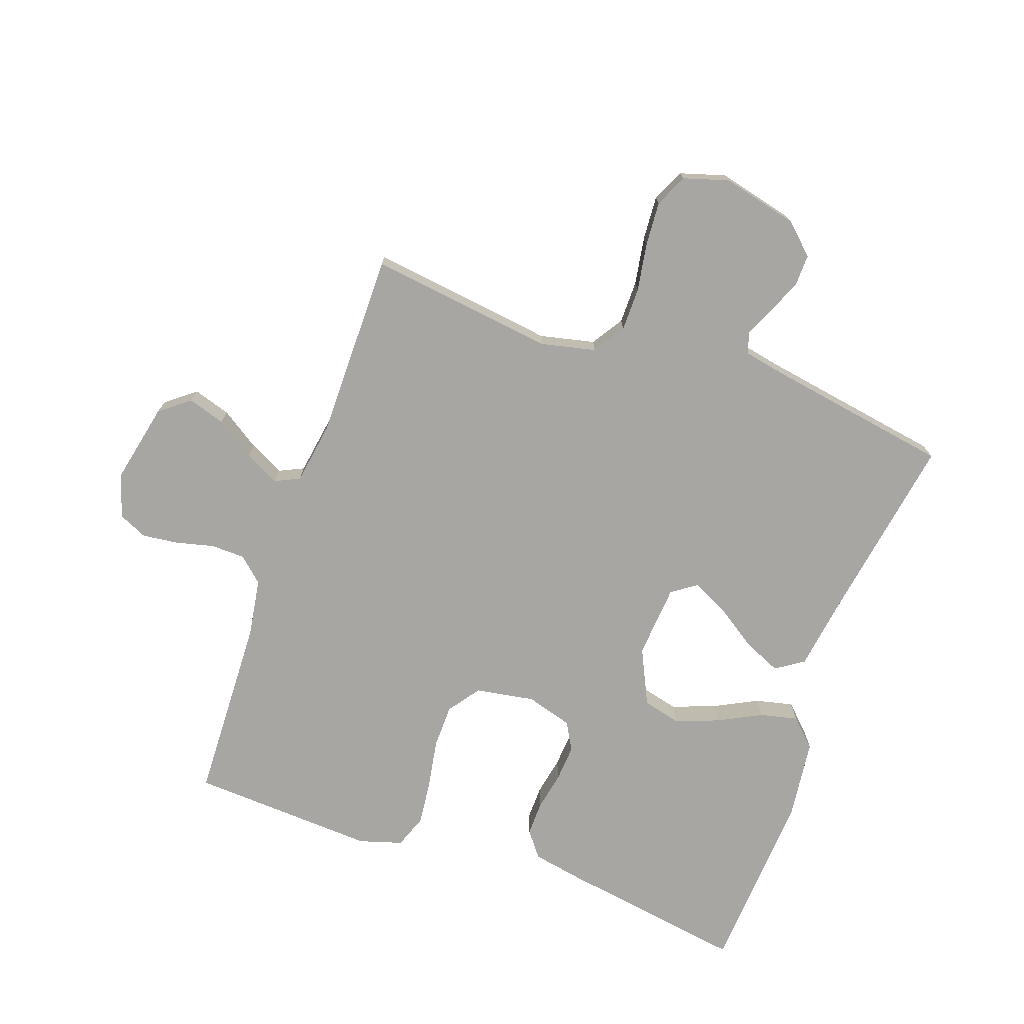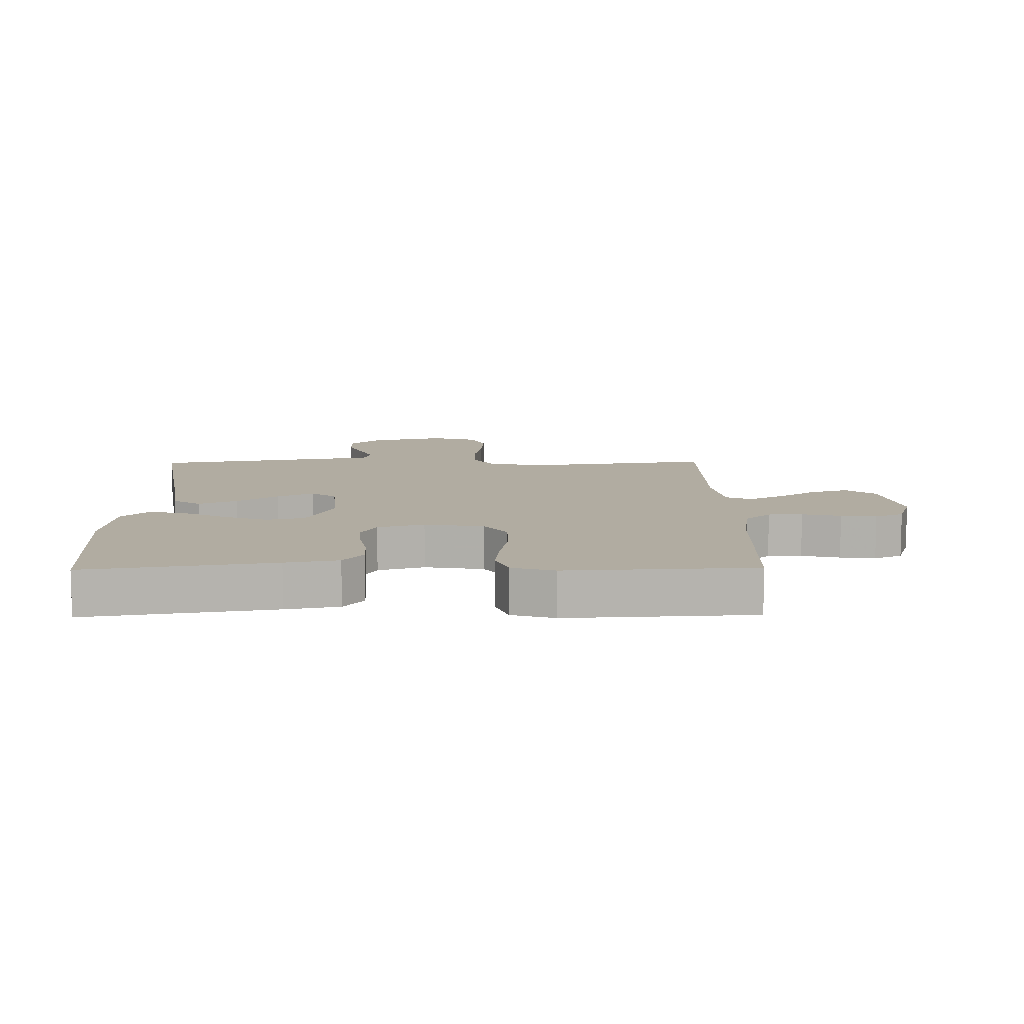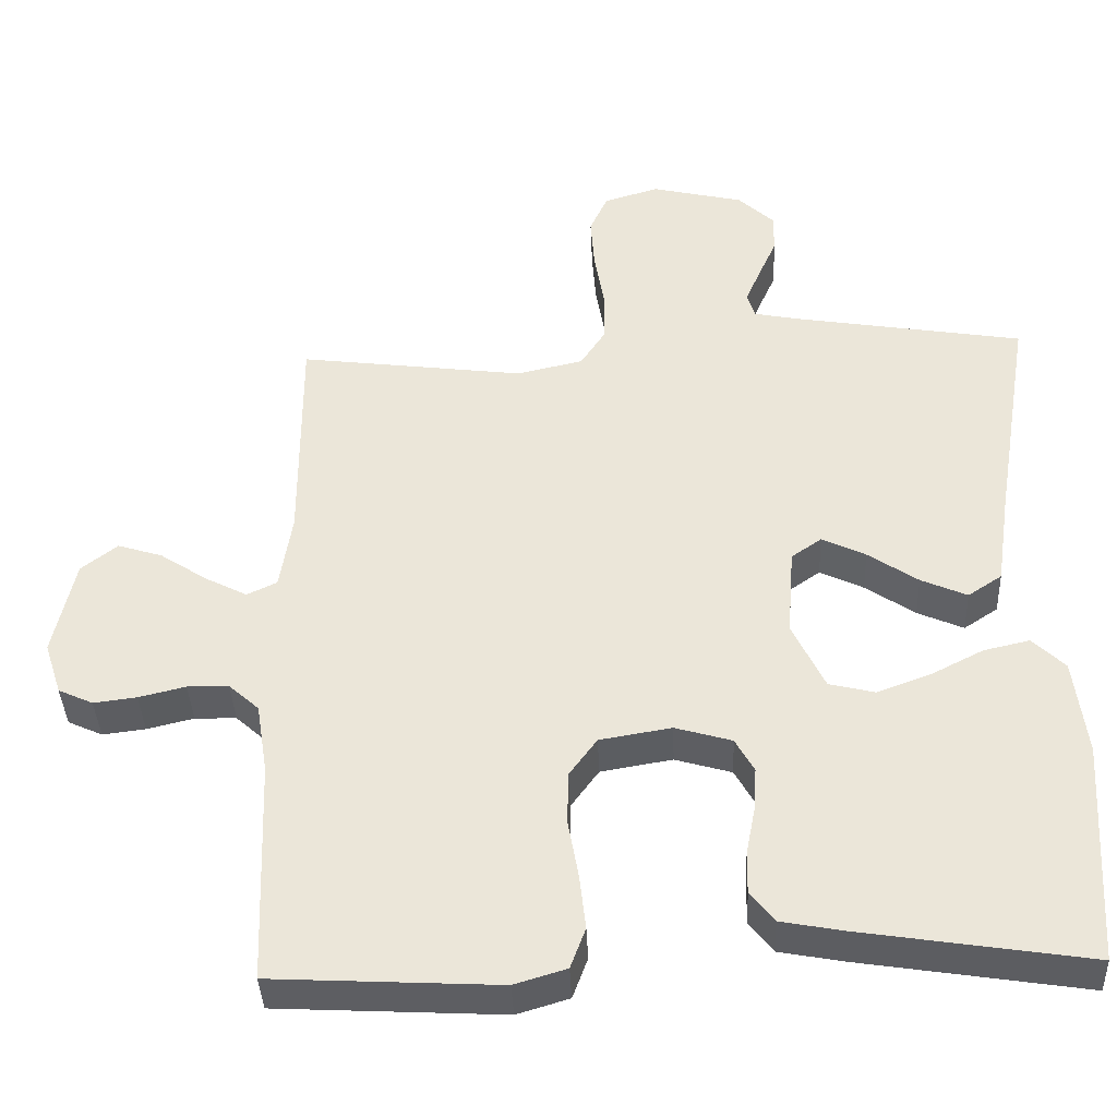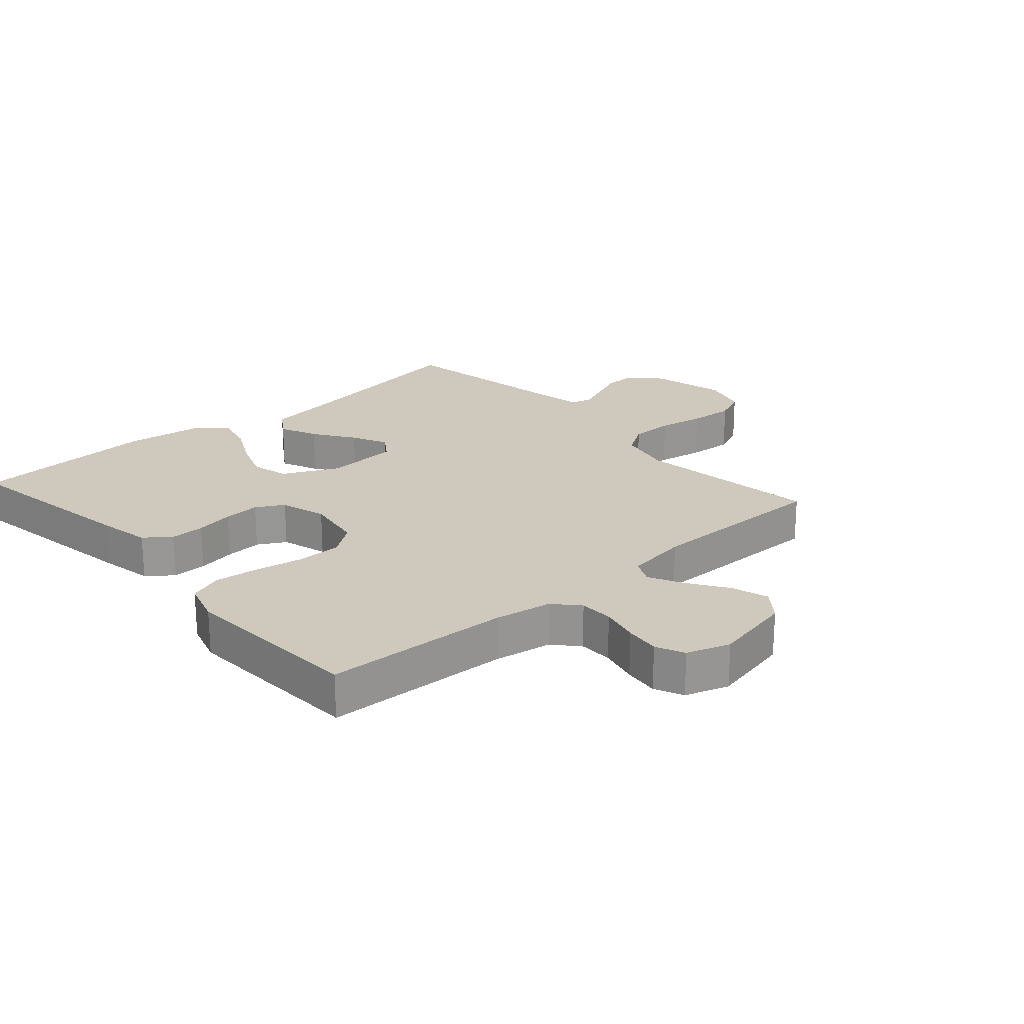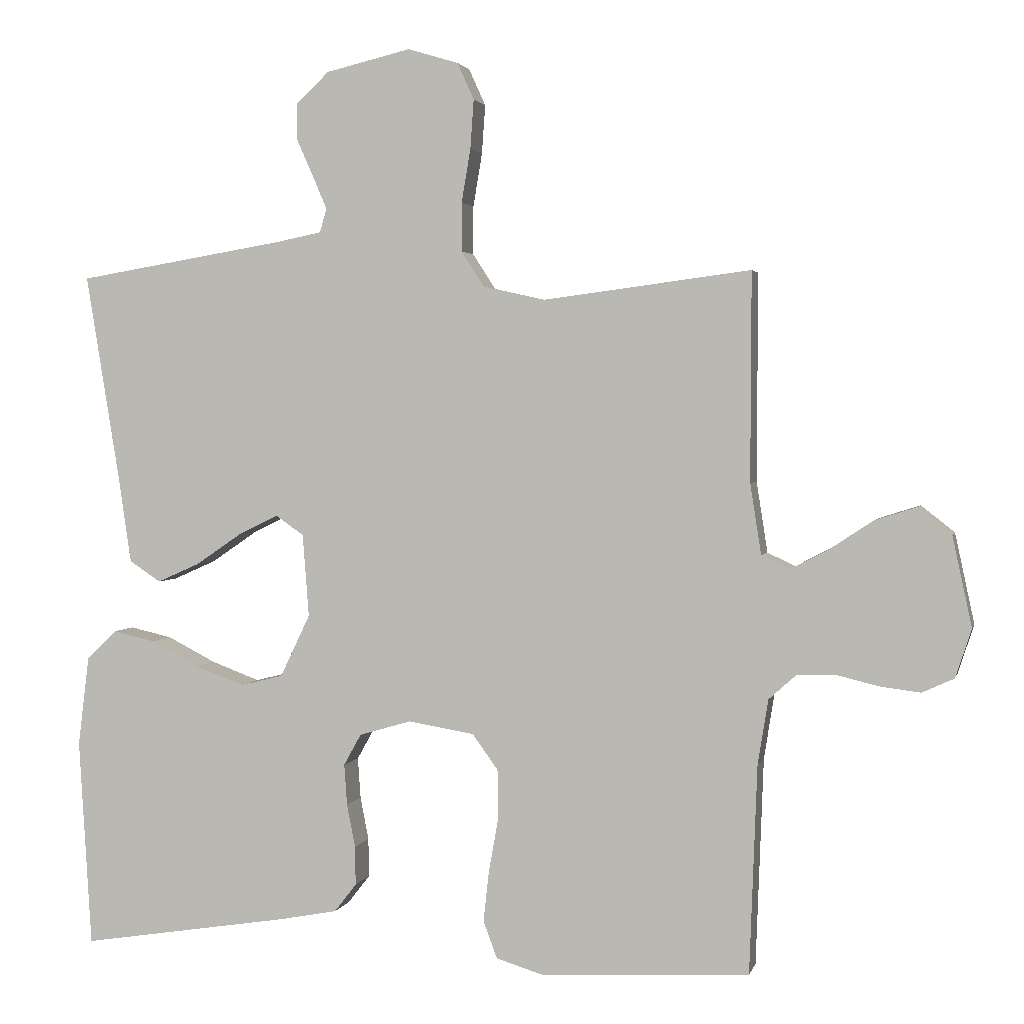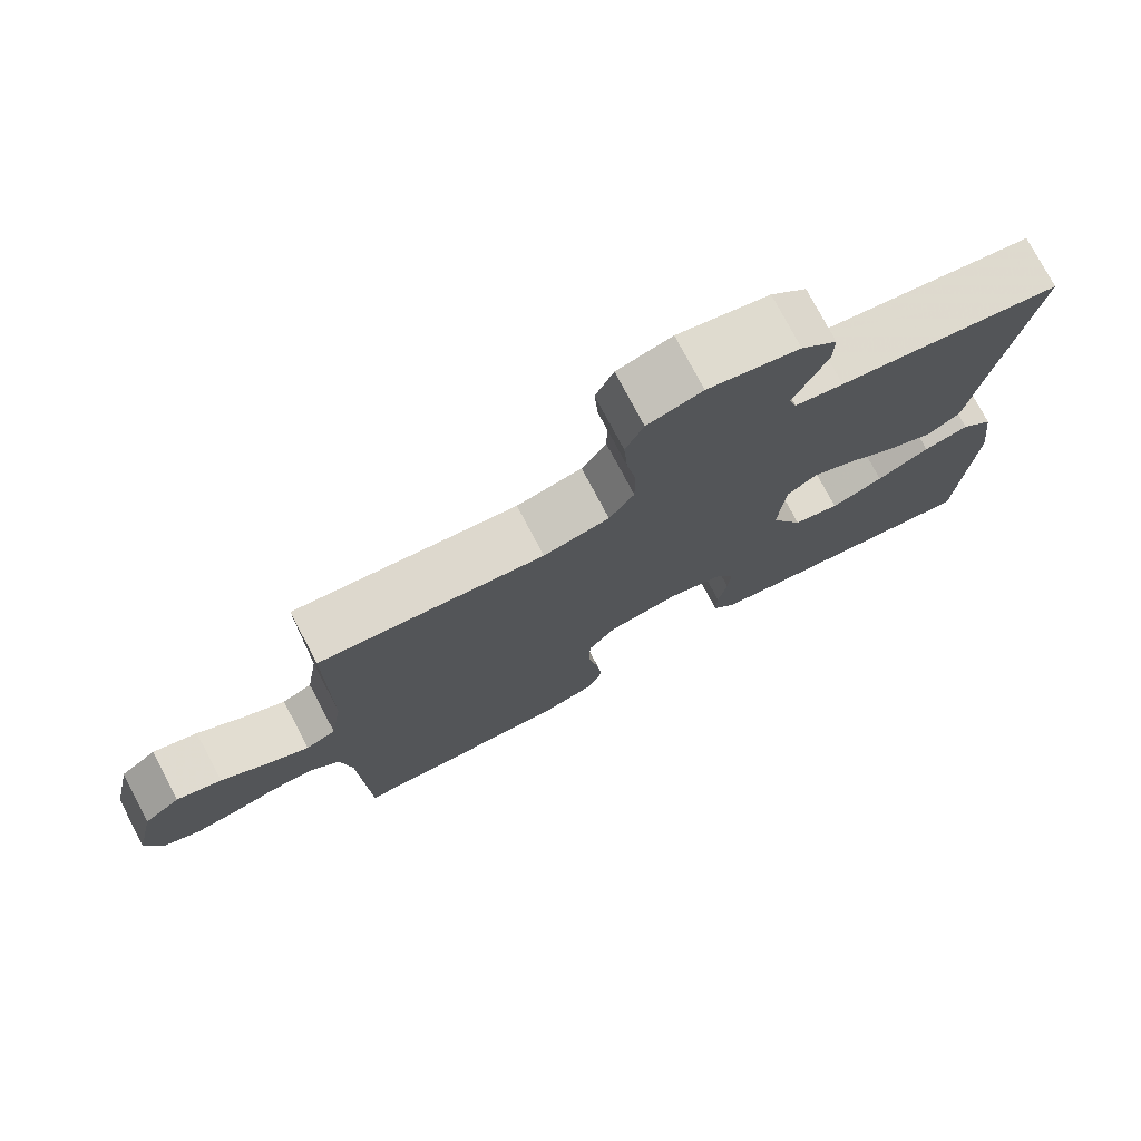
<metadata>
{"format":"obj","ext":"obj","renderer":"f3d","projection":"perspective","resolution":1024,"background":"white","views":[{"elev":-74.0,"azim":-19.5,"up":"+Y"},{"elev":10.2,"azim":179.1,"up":"+Y"},{"elev":-39.0,"azim":2.4,"up":"+Z"},{"elev":22.4,"azim":-131.5,"up":"+Y"},{"elev":2.3,"azim":-166.9,"up":"+Z"},{"elev":76.3,"azim":-27.8,"up":"+Z"}]}
</metadata>
<code>
v -0.5 0.07 0.5
v -0.2 0.07 0.461
v -0.112 0.07 0.481
v -0.079 0.07 0.532
v -0.079 0.07 0.602
v -0.092 0.07 0.679
v -0.097 0.07 0.75
v -0.073 0.07 0.803
v 0 0.07 0.825
v 0.122 0.07 0.796
v 0.17 0.07 0.751
v 0.169 0.07 0.698
v 0.145 0.07 0.644
v 0.125 0.07 0.597
v 0.135 0.07 0.563
v 0.2 0.07 0.55
v 0.5 0.07 0.5
v 0.451 0.07 0.2
v 0.433 0.07 0.077
v 0.388 0.07 0.047
v 0.327 0.07 0.074
v 0.261 0.07 0.119
v 0.203 0.07 0.147
v 0.163 0.07 0.119
v 0.154 0.07 0
v 0.197 0.07 -0.09
v 0.258 0.07 -0.105
v 0.328 0.07 -0.079
v 0.398 0.07 -0.043
v 0.459 0.07 -0.029
v 0.502 0.07 -0.071
v 0.518 0.07 -0.2
v 0.5 0.07 -0.5
v 0.2 0.07 -0.453
v 0.115 0.07 -0.437
v 0.083 0.07 -0.396
v 0.084 0.07 -0.34
v 0.096 0.07 -0.278
v 0.1 0.07 -0.219
v 0.075 0.07 -0.174
v 0 0.07 -0.152
v -0.095 0.07 -0.168
v -0.132 0.07 -0.219
v -0.133 0.07 -0.29
v -0.119 0.07 -0.369
v -0.111 0.07 -0.441
v -0.131 0.07 -0.495
v -0.2 0.07 -0.516
v -0.5 0.07 -0.5
v -0.511 0.07 -0.2
v -0.526 0.07 -0.106
v -0.566 0.07 -0.07
v -0.621 0.07 -0.069
v -0.683 0.07 -0.084
v -0.74 0.07 -0.091
v -0.786 0.07 -0.07
v -0.809 0.07 0
v -0.781 0.07 0.13
v -0.733 0.07 0.168
v -0.673 0.07 0.149
v -0.611 0.07 0.108
v -0.555 0.07 0.079
v -0.515 0.07 0.098
v -0.499 0.07 0.2
v -0.5 0 0.5
v -0.2 0 0.461
v -0.112 0 0.481
v -0.079 0 0.532
v -0.079 0 0.602
v -0.092 0 0.679
v -0.097 0 0.75
v -0.073 0 0.803
v 0 0 0.825
v 0.122 0 0.796
v 0.17 0 0.751
v 0.169 0 0.698
v 0.145 0 0.644
v 0.125 0 0.597
v 0.135 0 0.563
v 0.2 0 0.55
v 0.5 0 0.5
v 0.451 0 0.2
v 0.433 0 0.077
v 0.388 0 0.047
v 0.327 0 0.074
v 0.261 0 0.119
v 0.203 0 0.147
v 0.163 0 0.119
v 0.154 0 0
v 0.197 0 -0.09
v 0.258 0 -0.105
v 0.328 0 -0.079
v 0.398 0 -0.043
v 0.459 0 -0.029
v 0.502 0 -0.071
v 0.518 0 -0.2
v 0.5 0 -0.5
v 0.2 0 -0.453
v 0.115 0 -0.437
v 0.083 0 -0.396
v 0.084 0 -0.34
v 0.096 0 -0.278
v 0.1 0 -0.219
v 0.075 0 -0.174
v 0 0 -0.152
v -0.095 0 -0.168
v -0.132 0 -0.219
v -0.133 0 -0.29
v -0.119 0 -0.369
v -0.111 0 -0.441
v -0.131 0 -0.495
v -0.2 0 -0.516
v -0.5 0 -0.5
v -0.511 0 -0.2
v -0.526 0 -0.106
v -0.566 0 -0.07
v -0.621 0 -0.069
v -0.683 0 -0.084
v -0.74 0 -0.091
v -0.786 0 -0.07
v -0.809 0 0
v -0.781 0 0.13
v -0.733 0 0.168
v -0.673 0 0.149
v -0.611 0 0.108
v -0.555 0 0.079
v -0.515 0 0.098
v -0.499 0 0.2
f 58 59 60 61
f 58 61 62
f 57 58 62
f 56 57 62
f 53 54 55 56
f 53 56 62 63
f 47 48 49 50
f 47 50 51
f 44 45 46 47
f 44 47 51
f 43 44 51 52
f 35 36 37 38
f 35 38 39
f 34 35 39
f 33 34 39
f 32 33 39 40
f 28 29 30 31
f 27 28 31 32
f 26 27 32 40
f 19 20 21 22
f 18 19 22 23
f 16 17 18 23
f 15 16 23 24
f 10 11 12 13
f 10 13 14
f 9 10 14
f 5 6 7 8
f 4 5 8 9
f 64 1 2
f 63 64 2 3
f 52 53 63 3
f 42 43 52 3
f 25 26 40 41
f 4 9 14 15
f 24 25 41 42
f 15 24 42
f 3 4 15 42
f 125 124 123 122
f 126 125 122
f 126 122 121
f 126 121 120
f 120 119 118 117
f 127 126 120 117
f 114 113 112 111
f 115 114 111
f 111 110 109 108
f 115 111 108
f 116 115 108 107
f 102 101 100 99
f 103 102 99
f 103 99 98
f 103 98 97
f 104 103 97 96
f 95 94 93 92
f 96 95 92 91
f 104 96 91 90
f 86 85 84 83
f 87 86 83 82
f 87 82 81 80
f 88 87 80 79
f 77 76 75 74
f 78 77 74
f 78 74 73
f 72 71 70 69
f 73 72 69 68
f 66 65 128
f 67 66 128 127
f 67 127 117 116
f 67 116 107 106
f 105 104 90 89
f 79 78 73 68
f 106 105 89 88
f 106 88 79
f 106 79 68 67
f 1 65 66 2
f 2 66 67 3
f 3 67 68 4
f 4 68 69 5
f 5 69 70 6
f 6 70 71 7
f 7 71 72 8
f 8 72 73 9
f 9 73 74 10
f 10 74 75 11
f 11 75 76 12
f 12 76 77 13
f 13 77 78 14
f 14 78 79 15
f 15 79 80 16
f 16 80 81 17
f 17 81 82 18
f 18 82 83 19
f 19 83 84 20
f 20 84 85 21
f 21 85 86 22
f 22 86 87 23
f 23 87 88 24
f 24 88 89 25
f 25 89 90 26
f 26 90 91 27
f 27 91 92 28
f 28 92 93 29
f 29 93 94 30
f 30 94 95 31
f 31 95 96 32
f 32 96 97 33
f 33 97 98 34
f 34 98 99 35
f 35 99 100 36
f 36 100 101 37
f 37 101 102 38
f 38 102 103 39
f 39 103 104 40
f 40 104 105 41
f 41 105 106 42
f 42 106 107 43
f 43 107 108 44
f 44 108 109 45
f 45 109 110 46
f 46 110 111 47
f 47 111 112 48
f 48 112 113 49
f 49 113 114 50
f 50 114 115 51
f 51 115 116 52
f 52 116 117 53
f 53 117 118 54
f 54 118 119 55
f 55 119 120 56
f 56 120 121 57
f 57 121 122 58
f 58 122 123 59
f 59 123 124 60
f 60 124 125 61
f 61 125 126 62
f 62 126 127 63
f 63 127 128 64
f 64 128 65 1

</code>
